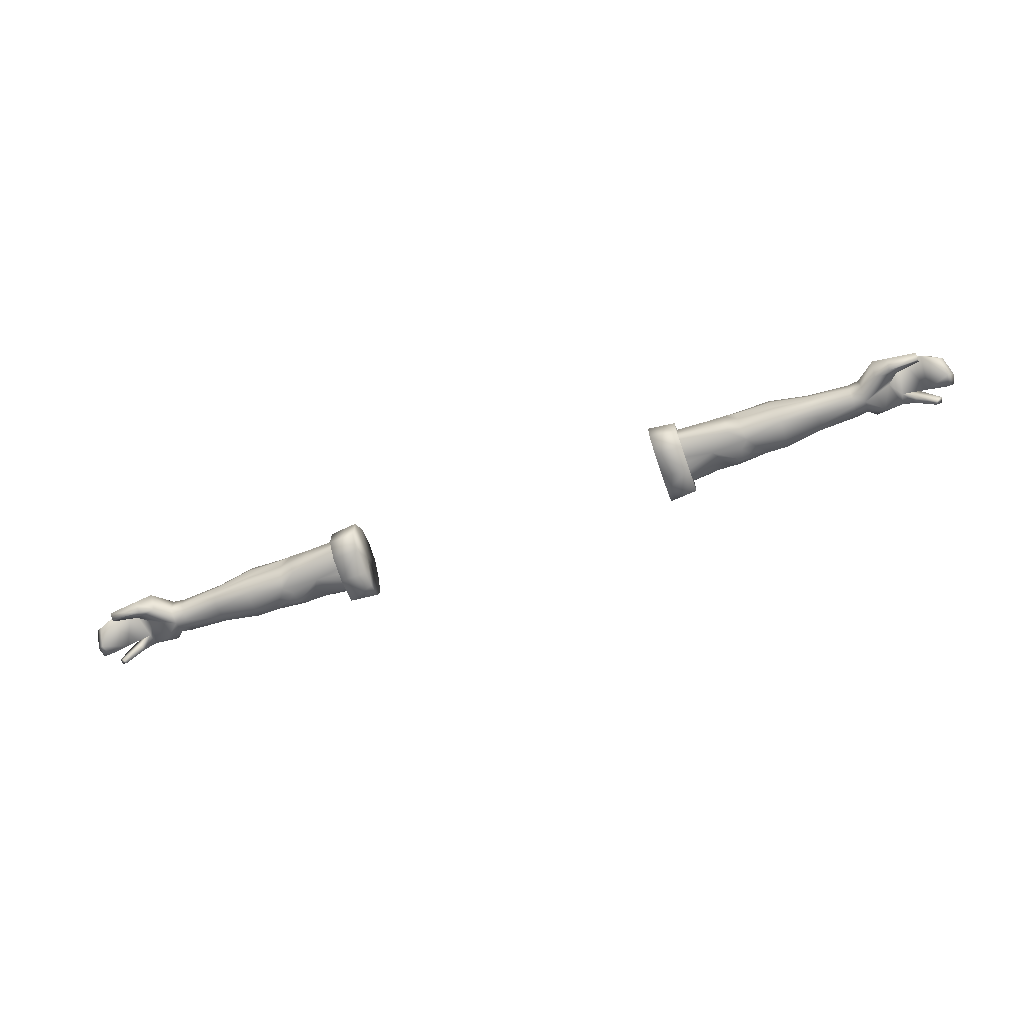
<metadata>
{"format":"obj","ext":"obj","renderer":"f3d","projection":"perspective","resolution":1024,"background":"white","views":[{"elev":-66.6,"azim":19.3,"up":"+Y"}]}
</metadata>
<code>
g mesh00
v -67.8 34.02 -3.357
v -69.99 34.82 -4.498
v -67.8 34.99 -4.874
v -67.8 35.27 0.7539
v -69.97 34.37 0.8738
v -67.8 34.3 -0.6828
v -69.93 33.64 -1.973
v -69.99 34.82 -4.498
v -67.8 34.02 -3.357
v -69.93 33.64 -1.973
v -67.8 33.83 -2.04
v -67.8 34.3 -0.6828
v -69.97 37.79 0.8738
v -69.97 34.37 0.8738
v -67.8 35.27 0.7539
v -67.8 35.27 0.7539
v -67.8 37.43 0.7539
v -69.97 37.79 0.8738
v -67.8 38.79 -1.32
v -69.97 39.03 -1.087
v -67.8 38.81 -2.857
v -69.97 39.03 -3.113
v -67.8 37.43 -4.874
v -69.97 37.79 -4.754
v -67.8 34.99 -4.874
v -69.99 34.82 -4.498
f 1 2 3
f 4 5 6
f 6 5 7
f 8 9 10
f 10 9 11
f 10 11 12
f 13 14 15
f 16 17 18
f 18 17 19
f 18 19 20
f 20 19 21
f 20 21 22
f 22 21 23
f 22 23 24
f 24 23 25
f 24 25 26
v -42.68 37.93 -6.154
v -44.2 37.53 -6.129
v -44.2 38.03 -5.974
v -30.9 32.79 -0.393
v -39.99 32.71 -1.9
v -30.9 32.83 -2.46
v -49.25 36.3 -6.474
v -53.52 36.26 -6.648
v -53.03 38.66 -5.854
v -38.67 37.55 -6.254
v -38.67 35.4 -6.994
v -42.68 35.89 -6.614
v -38.67 34.13 -6.254
v -43.78 38.96 -4.111
v -46.91 32.27 -1.365
v -53.83 32.25 -1.81
v -53.83 32.65 -3.932
v -43.55 40.46 0.01983
v -38.67 40.04 -0.2799
v -38.67 39.79 -3.082
v -40.73 34.3 2.684
v -40.73 37.24 2.684
v -44.01 36.07 2.234
v -44.01 38.27 2.234
v -47.28 37.72 -5.909
v -49.25 36.3 -6.474
v -47.44 38.23 -5.354
v -47.47 39.41 -3.687
v -47.58 40.99 -2.079
v -48.5 36.19 -6.434
v -44.2 33.94 -6.329
v -49.56 34.08 -5.909
v -45.02 32.66 -5.134
v -46.66 32.92 -4.444
v -45.47 32.88 -3.147
v -47.58 41.21 0.1147
v -43.55 40.46 0.01983
v -43.55 40.08 -2.307
v -38.67 39.79 -3.082
v -43.78 38.96 -4.111
v -38.67 37.55 -6.254
v -42.68 37.93 -6.154
v -42.68 35.89 -6.614
v -46.47 36.19 1.656
v -46.47 34.86 1.716
v -44.01 34.44 2.234
v -46.47 33.2 0.7163
v -44.01 33.3 0.837
v -46.91 32.27 -1.365
v -39.99 32.71 -1.9
v -46.47 39.63 1.616
v -46.47 37.85 2.156
v -44.2 36.03 -6.594
v -42.68 35.89 -6.614
v -42.68 33.85 -6.154
v -38.67 34.13 -6.254
v -39.99 32.71 -1.9
v -30.9 31.95 -4.997
v -30.9 32.83 -2.46
v -47.92 32.6 -3.019
v -50.56 33.41 -5.614
v -49.25 36.3 -6.474
v -47.28 37.72 -5.909
v -53.83 32.25 -1.81
v -46.91 32.27 -1.365
v -53.83 32.65 -0.2029
v -46.47 33.2 0.7163
v -53.58 33.56 1.564
v -46.47 34.86 1.716
v -53.41 34.78 1.984
v -46.47 36.19 1.656
v -53.35 35.92 1.924
v -46.47 37.85 2.156
v -53.3 37.14 2.424
v -46.47 39.63 1.616
v -53 39.4 1.884
v -53.52 36.26 -6.648
v -49.25 36.3 -6.474
v -53.83 33.78 -5.854
v -50.56 33.41 -5.614
v -53.83 32.65 -3.932
v -47.92 32.6 -3.019
v -46.91 32.27 -1.365
v -45.47 32.88 -3.147
v -39.99 32.71 -1.9
v -45.02 32.66 -5.134
v -42.68 33.85 -6.154
v -44.2 33.94 -6.329
v -44.2 36.03 -6.594
v -48.5 36.19 -6.434
v -44.2 37.53 -6.129
v -47.28 37.72 -5.909
v -44.2 38.03 -5.974
v -47.44 38.23 -5.354
v -43.78 38.96 -4.111
v -47.47 39.41 -3.687
v -43.55 40.08 -2.307
v -47.58 40.99 -2.079
v -47.58 41.21 0.1147
v -30.9 32.79 -0.393
v -30.9 33.69 3.114
v -30.9 37.25 3.114
v -38.67 40.04 -0.2799
v -43.55 40.46 0.01983
v -47.58 41.21 0.1147
v -53 39.4 1.884
f 27 28 29
f 30 31 32
f 33 34 35
f 36 37 38
f 38 37 39
f 27 29 40
f 41 42 43
f 44 45 46
f 47 48 49
f 49 48 50
f 51 52 53
f 53 52 35
f 53 35 54
f 54 35 55
f 56 57 58
f 58 57 59
f 58 59 60
f 60 59 61
f 62 63 64
f 64 63 65
f 64 65 66
f 66 65 67
f 66 67 68
f 68 67 69
f 70 71 72
f 72 71 73
f 72 73 74
f 74 73 75
f 74 75 76
f 77 78 50
f 50 78 70
f 50 70 49
f 49 70 72
f 49 72 47
f 47 72 74
f 28 27 79
f 79 27 80
f 79 80 81
f 81 80 82
f 81 82 83
f 83 82 84
f 83 84 85
f 61 86 60
f 60 86 87
f 60 87 58
f 58 87 88
f 58 88 56
f 56 88 89
f 90 91 92
f 92 91 93
f 92 93 94
f 94 93 95
f 94 95 96
f 96 95 97
f 96 97 98
f 98 97 99
f 98 99 100
f 100 99 101
f 100 101 102
f 103 104 105
f 105 104 106
f 105 106 107
f 107 106 108
f 107 108 109
f 109 108 110
f 109 110 111
f 111 110 112
f 111 112 113
f 113 112 114
f 113 114 115
f 115 114 116
f 115 116 117
f 117 116 118
f 117 118 119
f 119 118 120
f 119 120 121
f 121 120 122
f 121 122 123
f 123 122 124
f 123 124 125
f 76 126 74
f 74 126 127
f 74 127 47
f 47 127 128
f 47 128 48
f 48 128 129
f 48 129 50
f 50 129 130
f 50 130 77
f 77 130 131
f 77 131 132
v -60.46 35.19 1.189
v -53.41 34.78 1.984
v -53.35 35.92 1.924
v -52.25 40.98 0.08982
v -47.58 41.21 0.1147
v -47.58 40.99 -2.079
v -53.03 38.66 -5.854
v -53.52 36.26 -6.648
v -60.19 36.19 -5.744
v -53.83 33.78 -5.854
v -60.82 33.28 -1.811
v -67.8 33.83 -2.04
v -60.82 33.57 -3.654
v -67.8 34.02 -3.357
v -60.43 34.72 -5.124
v -67.8 34.99 -4.874
v -60.82 33.28 -1.811
v -53.83 32.25 -1.81
v -53.83 32.65 -0.2029
v -53.3 37.14 2.424
v -60.46 35.19 1.189
v -67.8 37.43 0.7539
v -59.98 39.98 -0.735
v -67.8 38.79 -1.32
v -59.98 39.96 -2.974
v -67.8 38.81 -2.857
v -59.94 38.16 -5.124
v -67.8 37.43 -4.874
v -53.83 32.25 -1.81
v -53.83 32.65 -3.932
v -67.8 37.43 -4.874
v -52.15 40.91 -2.572
v -53.58 33.56 1.564
v -60.54 33.95 0.8188
v -60.82 33.22 -0.4428
v -67.8 35.27 0.7539
v -60.4 36.36 1.409
v -60.32 38.47 0.869
v -53 39.4 1.884
v -67.8 34.3 -0.6828
v -67.8 33.83 -2.04
f 133 134 135
f 136 137 138
f 139 140 141
f 141 140 142
f 143 144 145
f 145 144 146
f 145 146 147
f 147 146 148
f 149 150 151
f 135 152 153
f 154 155 156
f 156 155 157
f 156 157 158
f 158 157 159
f 158 159 160
f 161 143 162
f 162 143 145
f 162 145 142
f 142 145 147
f 142 147 141
f 141 147 148
f 141 148 163
f 155 164 157
f 157 164 139
f 157 139 159
f 159 139 141
f 159 141 160
f 134 133 165
f 165 133 166
f 165 166 151
f 151 166 167
f 151 167 149
f 168 169 154
f 154 169 170
f 154 170 155
f 155 170 136
f 155 136 164
f 164 136 138
f 164 138 139
f 137 136 171
f 171 136 170
f 171 170 152
f 152 170 169
f 152 169 153
f 153 169 168
f 153 168 166
f 166 168 172
f 166 172 167
f 167 172 173
f 167 173 149
v 69.93 33.64 -1.973
v 67.8 33.83 -2.04
v 67.8 34.02 -3.357
v 67.8 35.27 0.7539
v 69.97 34.37 0.8738
v 69.97 37.79 0.8738
v 67.8 33.83 -2.04
v 69.93 33.64 -1.973
v 67.8 34.3 -0.6828
v 69.97 34.37 0.8738
v 67.8 35.27 0.7539
v 67.8 34.99 -4.874
v 69.99 34.82 -4.498
v 67.8 34.02 -3.357
v 69.93 33.64 -1.973
v 69.99 34.82 -4.498
v 67.8 34.99 -4.874
v 69.97 37.79 -4.754
v 67.8 37.43 -4.874
v 69.97 39.03 -3.113
v 67.8 38.81 -2.857
v 69.97 39.03 -1.087
v 67.8 38.79 -1.32
v 69.97 37.79 0.8738
v 67.8 37.43 0.7539
v 67.8 35.27 0.7539
f 174 175 176
f 177 178 179
f 180 181 182
f 182 181 183
f 182 183 184
f 185 186 187
f 187 186 188
f 189 190 191
f 191 190 192
f 191 192 193
f 193 192 194
f 193 194 195
f 195 194 196
f 195 196 197
f 197 196 198
f 197 198 199
v 46.47 34.86 1.716
v 44.01 34.44 2.234
v 46.47 33.2 0.7163
v 46.47 36.19 1.656
v 44.01 36.07 2.234
v 38.67 37.55 -6.254
v 42.68 37.93 -6.154
v 42.68 35.89 -6.614
v 38.67 37.55 -6.254
v 42.68 35.89 -6.614
v 38.67 35.4 -6.994
v 38.67 34.13 -6.254
v 43.78 38.96 -4.111
v 44.2 38.03 -5.974
v 42.68 37.93 -6.154
v 46.91 32.27 -1.365
v 44.01 33.3 0.837
v 39.99 32.71 -1.9
v 53.83 32.65 -3.932
v 53.83 32.25 -1.81
v 46.91 32.27 -1.365
v 38.67 39.79 -3.082
v 38.67 40.04 -0.2799
v 43.55 40.46 0.01983
v 44.01 38.27 2.234
v 46.47 37.85 2.156
v 46.47 39.63 1.616
v 50.56 33.41 -5.614
v 47.92 32.6 -3.019
v 46.66 32.92 -4.444
v 45.47 32.88 -3.147
v 49.25 36.3 -6.474
v 47.44 38.23 -5.354
v 53.03 38.66 -5.854
v 47.47 39.41 -3.687
v 47.58 40.99 -2.079
v 53.83 33.78 -5.854
v 49.25 36.3 -6.474
v 53.52 36.26 -6.648
v 53.03 38.66 -5.854
v 45.02 32.66 -5.134
v 49.56 34.08 -5.909
v 49.25 36.3 -6.474
v 42.68 37.93 -6.154
v 38.67 37.55 -6.254
v 43.78 38.96 -4.111
v 38.67 39.79 -3.082
v 43.55 40.08 -2.307
v 43.55 40.46 0.01983
v 47.58 41.21 0.1147
v 40.73 37.24 2.684
v 40.73 34.3 2.684
v 30.9 32.83 -2.46
v 30.9 31.95 -4.997
v 39.99 32.71 -1.9
v 38.67 34.13 -6.254
v 42.68 33.85 -6.154
v 44.2 36.03 -6.594
v 44.2 37.53 -6.129
v 44.2 33.94 -6.329
v 48.5 36.19 -6.434
v 47.28 37.72 -5.909
v 47.44 38.23 -5.354
v 53 39.4 1.884
v 46.47 39.63 1.616
v 53.3 37.14 2.424
v 46.47 37.85 2.156
v 53.35 35.92 1.924
v 46.47 36.19 1.656
v 53.41 34.78 1.984
v 46.47 34.86 1.716
v 53.58 33.56 1.564
v 46.47 33.2 0.7163
v 53.83 32.65 -0.2029
v 46.91 32.27 -1.365
v 53.83 32.25 -1.81
v 53.83 33.78 -5.854
v 53.83 32.65 -3.932
v 46.91 32.27 -1.365
v 39.99 32.71 -1.9
v 53 39.4 1.884
v 47.58 41.21 0.1147
v 46.47 39.63 1.616
v 43.55 40.46 0.01983
v 44.01 38.27 2.234
v 38.67 40.04 -0.2799
v 40.73 37.24 2.684
v 30.9 37.25 3.114
v 40.73 34.3 2.684
v 30.9 33.69 3.114
v 44.01 33.3 0.837
v 30.9 32.79 -0.393
v 39.99 32.71 -1.9
v 30.9 32.83 -2.46
f 200 201 202
f 203 204 201
f 205 206 207
f 208 209 210
f 210 209 211
f 212 213 214
f 215 216 217
f 218 219 220
f 221 222 223
f 201 200 203
f 204 203 224
f 224 203 225
f 224 225 226
f 227 228 229
f 229 228 230
f 231 232 233
f 233 232 234
f 233 234 235
f 236 237 238
f 238 237 239
f 230 240 229
f 229 240 241
f 229 241 227
f 227 241 242
f 243 244 245
f 245 244 246
f 245 246 247
f 247 246 248
f 247 248 249
f 224 250 204
f 204 250 251
f 204 251 201
f 201 251 216
f 201 216 202
f 202 216 215
f 252 253 254
f 254 253 255
f 254 255 256
f 256 255 207
f 256 207 257
f 257 207 214
f 257 214 258
f 258 214 213
f 240 259 241
f 241 259 260
f 241 260 242
f 242 260 261
f 242 261 262
f 263 264 265
f 265 264 266
f 265 266 267
f 267 266 268
f 267 268 269
f 269 268 270
f 269 270 271
f 271 270 272
f 271 272 273
f 273 272 274
f 273 274 275
f 242 276 227
f 227 276 277
f 227 277 228
f 228 277 278
f 228 278 230
f 230 278 279
f 230 279 240
f 240 279 256
f 240 256 259
f 259 256 257
f 259 257 260
f 260 257 258
f 260 258 261
f 261 258 213
f 261 213 262
f 262 213 212
f 262 212 234
f 234 212 247
f 234 247 235
f 235 247 249
f 280 281 282
f 282 281 283
f 282 283 284
f 284 283 285
f 284 285 286
f 286 285 287
f 286 287 288
f 288 287 289
f 288 289 290
f 290 289 291
f 290 291 292
f 292 291 293
v 67.8 34.99 -4.874
v 60.43 34.72 -5.124
v 60.19 36.19 -5.744
v 53.03 38.66 -5.854
v 59.98 39.96 -2.974
v 59.94 38.16 -5.124
v 53.52 36.26 -6.648
v 53.83 32.65 -0.2029
v 53.83 32.25 -1.81
v 60.82 33.28 -1.811
v 60.82 33.28 -1.811
v 53.83 32.25 -1.81
v 53.83 32.65 -3.932
v 67.8 33.83 -2.04
v 60.82 33.57 -3.654
v 53.83 33.78 -5.854
v 60.4 36.36 1.409
v 67.8 35.27 0.7539
v 67.8 37.43 0.7539
v 67.8 34.02 -3.357
v 60.82 33.22 -0.4428
v 60.54 33.95 0.8188
v 53.58 33.56 1.564
v 60.46 35.19 1.189
v 53.41 34.78 1.984
v 53.35 35.92 1.924
v 52.15 40.91 -2.572
v 59.98 39.98 -0.735
v 52.25 40.98 0.08982
v 60.32 38.47 0.869
v 53 39.4 1.884
v 53.3 37.14 2.424
v 67.8 33.83 -2.04
v 67.8 34.3 -0.6828
v 47.58 40.99 -2.079
v 47.58 41.21 0.1147
v 67.8 34.99 -4.874
v 67.8 37.43 -4.874
v 67.8 38.81 -2.857
v 67.8 38.79 -1.32
f 294 295 296
f 297 298 299
f 296 300 297
f 297 299 296
f 301 302 303
f 304 305 306
f 307 304 308
f 308 304 306
f 308 306 309
f 310 311 312
f 295 294 313
f 303 314 301
f 301 314 315
f 301 315 316
f 316 315 317
f 316 317 318
f 318 317 319
f 298 320 321
f 321 320 322
f 321 322 323
f 323 322 324
f 323 324 325
f 303 326 314
f 314 326 327
f 314 327 315
f 315 327 311
f 315 311 317
f 317 311 310
f 317 310 319
f 298 297 320
f 320 297 328
f 320 328 322
f 322 328 329
f 322 329 324
f 300 296 309
f 309 296 295
f 309 295 308
f 308 295 313
f 308 313 307
f 330 296 331
f 331 296 299
f 331 299 332
f 332 299 298
f 332 298 333
f 333 298 321
f 333 321 312
f 312 321 323
f 312 323 310
f 310 323 325
f 310 325 319
v -75.79 35.88 3.115
v -76.71 33.85 1.589
v -81.06 33 2.723
v -76.65 36.84 -6.047
v -71.52 35.61 -5.995
v -73.06 34.01 -4.715
v -80.98 32.35 3.402
v -81.11 33.96 3.441
v -75.11 35.82 -0.9633
v -69.93 33.64 -1.973
v -80.89 37.86 -5.221
v -77.72 39.84 -4.481
v -80.14 36.9 -6.517
v -76.97 38.87 -6.337
v -83.56 33.46 -5.681
v -83.28 33.05 -6.517
v -82.56 32.24 -5.329
v -82.11 32.06 -6.228
v -85.48 33.02 -1.611
v -84.85 32.87 -3.731
v -81.71 35.51 -4.216
v -85.48 33.02 -1.611
v -84.76 34.5 1.588
v -85.71 35.19 1.015
v -83.13 37.69 1.574
v -84.76 34.5 1.588
v -78.47 40.81 -2.146
v -69.97 39.03 -1.087
v -69.97 39.03 -3.113
v -76.01 36.73 2.901
v -77.77 39.69 2.311
v -78.44 37.57 2.688
v -82.07 36.26 2.296
v -73.43 37.22 3.943
v -75.95 34.68 4.539
v -72.69 33.4 2.345
v -75.51 32.77 2.974
v -80.98 32.35 3.402
v -81.03 33.44 4.368
v -81.11 33.96 3.441
v -75.79 35.88 3.115
v -76.01 36.73 2.901
v -78.44 37.57 2.688
v -78.98 35.9 -6.228
v -81.71 35.51 -4.216
v -84.85 32.87 -3.731
v -82.79 36.92 -4.48
v -86.26 33.62 -3.962
v -77.1 37.02 -4.129
v -77.72 39.84 -4.481
v -79.42 36.08 -4.869
v -82.56 32.24 -5.329
v -84.76 34.5 1.588
v -82.07 36.26 2.296
v -77.1 37.02 -4.129
v -69.99 34.82 -4.498
v -73.06 34.01 -4.715
v -76.65 36.84 -6.047
v -78.98 35.9 -6.228
v -79.42 36.08 -4.869
v -82.11 32.06 -6.228
v -82.56 32.24 -5.329
v -75.51 32.77 2.974
v -72.69 33.4 2.345
v -69.97 34.37 0.8738
v -74.49 38.45 3.127
v -83.1 38.18 -2.133
v -69.97 37.79 -4.754
v -69.99 34.82 -4.498
v -86.68 33.74 -2.014
v -82.11 32.06 -6.228
v -69.97 34.37 0.8738
v -69.97 37.79 0.8738
v -84.85 32.87 -3.731
f 334 335 336
f 337 338 339
f 336 340 341
f 342 343 335
f 344 345 346
f 346 345 347
f 348 349 350
f 350 349 351
f 352 353 354
f 355 356 357
f 358 357 359
f 360 361 362
f 363 364 365
f 365 364 358
f 365 358 366
f 366 358 359
f 367 368 369
f 369 368 370
f 336 341 334
f 371 372 373
f 373 372 374
f 335 334 342
f 342 334 375
f 342 375 376
f 338 337 347
f 347 337 377
f 347 377 346
f 378 379 380
f 380 379 381
f 382 383 384
f 384 383 344
f 384 344 385
f 386 352 387
f 387 352 354
f 387 354 376
f 376 354 388
f 376 388 342
f 389 343 390
f 390 343 342
f 390 342 391
f 391 342 388
f 391 388 392
f 392 388 393
f 392 393 394
f 394 393 395
f 340 336 396
f 396 336 335
f 396 335 397
f 397 335 343
f 397 343 398
f 371 370 372
f 372 370 368
f 372 368 374
f 374 368 367
f 374 367 363
f 363 367 399
f 363 399 364
f 400 360 345
f 345 360 362
f 345 362 347
f 347 362 401
f 347 401 338
f 338 401 402
f 338 402 339
f 382 378 345
f 345 378 380
f 345 380 400
f 400 380 381
f 400 381 403
f 377 404 346
f 346 404 349
f 346 349 344
f 344 349 348
f 344 348 385
f 369 405 367
f 367 405 406
f 367 406 399
f 399 406 361
f 399 361 364
f 364 361 360
f 364 360 358
f 358 360 400
f 358 400 357
f 357 400 403
f 357 403 355
f 355 403 381
f 355 381 407
v 83.13 37.69 1.574
v 82.07 36.26 2.296
v 84.76 34.5 1.588
v 75.95 34.68 4.539
v 72.69 33.4 2.345
v 75.51 32.77 2.974
v 81.03 33.44 4.368
v 81.11 33.96 3.441
v 75.79 35.88 3.115
v 79.42 36.08 -4.869
v 82.11 32.06 -6.228
v 82.56 32.24 -5.329
v 78.47 40.81 -2.146
v 69.97 39.03 -3.113
v 69.97 39.03 -1.087
v 76.71 33.85 1.589
v 69.93 33.64 -1.973
v 75.11 35.82 -0.9633
v 82.56 32.24 -5.329
v 82.11 32.06 -6.228
v 83.56 33.46 -5.681
v 83.28 33.05 -6.517
v 83.1 38.18 -2.133
v 86.68 33.74 -2.014
v 86.26 33.62 -3.962
v 81.71 35.51 -4.216
v 84.85 32.87 -3.731
v 85.48 33.02 -1.611
v 85.71 35.19 1.015
v 84.76 34.5 1.588
v 85.48 33.02 -1.611
v 69.99 34.82 -4.498
v 69.97 37.79 -4.754
v 71.52 35.61 -5.995
v 76.97 38.87 -6.337
v 80.89 37.86 -5.221
v 80.14 36.9 -6.517
v 77.72 39.84 -4.481
v 78.44 37.57 2.688
v 77.77 39.69 2.311
v 76.01 36.73 2.902
v 73.43 37.22 3.943
v 75.79 35.88 3.115
v 81.11 33.96 3.441
v 81.06 33 2.723
v 80.98 32.35 3.402
v 78.44 37.57 2.688
v 76.01 36.73 2.902
v 77.1 37.02 -4.129
v 81.71 35.51 -4.216
v 82.79 36.92 -4.48
v 84.85 32.87 -3.731
v 82.56 32.24 -5.329
v 79.42 36.08 -4.869
v 77.72 39.84 -4.481
v 77.1 37.02 -4.129
v 82.07 36.26 2.296
v 84.76 34.5 1.588
v 78.98 35.9 -6.228
v 76.65 36.84 -6.047
v 73.06 34.01 -4.715
v 69.99 34.82 -4.498
v 69.97 34.37 0.8738
v 72.69 33.4 2.345
v 75.51 32.77 2.974
v 80.98 32.35 3.402
v 74.49 38.45 3.127
v 78.98 35.9 -6.228
v 76.65 36.84 -6.047
v 73.06 34.01 -4.715
v 82.11 32.06 -6.228
v 84.85 32.87 -3.731
v 69.97 37.79 0.8738
v 69.97 34.37 0.8738
f 408 409 410
f 411 412 413
f 414 415 416
f 417 418 419
f 420 421 422
f 423 424 425
f 426 427 428
f 428 427 429
f 430 431 432
f 433 434 435
f 436 437 438
f 410 436 408
f 439 440 441
f 441 440 442
f 443 444 445
f 445 444 442
f 445 442 421
f 421 442 440
f 409 408 446
f 446 408 447
f 446 447 448
f 412 411 449
f 450 451 452
f 415 414 453
f 454 455 425
f 425 455 450
f 425 450 423
f 423 450 452
f 456 445 457
f 457 445 458
f 457 458 459
f 460 443 461
f 461 443 462
f 461 462 456
f 425 463 454
f 454 463 433
f 454 433 464
f 464 433 435
f 464 435 465
f 418 417 466
f 466 417 463
f 466 463 467
f 467 463 425
f 467 425 468
f 468 425 424
f 468 424 469
f 470 424 471
f 471 424 423
f 471 423 472
f 472 423 452
f 472 452 473
f 473 452 451
f 447 474 448
f 448 474 449
f 448 449 416
f 416 449 411
f 416 411 414
f 414 411 413
f 414 413 453
f 444 475 442
f 442 475 476
f 442 476 441
f 441 476 477
f 441 477 439
f 421 420 445
f 445 420 430
f 445 430 458
f 458 430 432
f 458 432 459
f 460 428 443
f 443 428 429
f 443 429 444
f 444 429 478
f 444 478 475
f 479 432 438
f 438 432 431
f 438 431 436
f 436 431 430
f 436 430 408
f 408 430 420
f 408 420 447
f 447 420 422
f 447 422 474
f 474 422 480
f 474 480 449
f 449 480 481
f 449 481 412
v 38.67 35.4 -6.994
v 30.9 34.53 -7.334
v 30.9 37.23 -6.594
v 35.03 35.3 -8.702
v 29.86 34.23 -9.284
v 29.86 37.83 -8.374
v 38.67 39.79 -3.082
v 38.67 37.55 -6.254
v 30.9 32.75 -6.594
v 38.67 34.13 -6.254
v 30.9 31.95 -4.997
v 29.86 30.51 -5.609
v 29.86 29.91 -2.489
v 29.86 36.04 -2.058
v 29.86 30.31 2.394
v 29.86 32.85 4.707
v 29.86 37.83 -8.374
v 29.86 41.37 -5.475
v 29.86 42.26 -2.118
v 35.03 35.3 -8.702
v 34.94 35.94 -1.659
v 35.03 31.44 -7.792
v 34.99 30.53 -2.816
v 35.03 41.38 -4.722
v 35.03 37.94 -7.792
v 34.95 41.69 0.9044
v 34.92 37.56 4.254
v 34.92 33.6 4.254
v 34.96 31.4 1.646
v 35.03 37.94 -7.792
v 35.03 41.38 -4.722
v 29.86 37.85 4.707
v 29.86 41.28 1.775
v 29.86 34.23 -9.284
v 29.86 31.7 -8.374
v 30.9 39.34 -3.977
v 30.9 40.23 -2.158
v 38.67 40.04 -0.2799
v 30.9 39.43 -0.58
v 30.9 37.25 3.114
v 29.86 41.37 -5.475
v 29.86 42.26 -2.118
v 34.95 41.69 0.9044
v 29.86 41.28 1.775
v 29.86 37.85 4.707
v 29.86 31.7 -8.374
v 35.03 31.44 -7.792
v 29.86 30.51 -5.609
v 34.99 30.53 -2.816
v 29.86 29.91 -2.489
v 29.86 29.91 -2.489
v 34.99 30.53 -2.816
v 29.86 30.31 2.394
v 34.96 31.4 1.646
v 29.86 32.85 4.707
v 34.92 33.6 4.254
v 34.92 37.56 4.254
f 482 483 484
f 485 486 487
f 488 489 484
f 484 489 482
f 483 482 490
f 490 482 491
f 490 491 492
f 493 494 495
f 495 494 496
f 495 496 497
f 498 495 499
f 499 495 500
f 501 502 503
f 503 502 504
f 505 506 487
f 487 506 485
f 507 508 502
f 508 509 502
f 502 509 510
f 502 510 504
f 501 511 502
f 502 511 512
f 502 512 507
f 497 513 495
f 495 513 514
f 495 514 500
f 498 515 495
f 495 515 516
f 495 516 493
f 484 517 488
f 488 517 518
f 488 518 519
f 519 518 520
f 519 520 521
f 487 522 505
f 505 522 523
f 505 523 524
f 524 523 525
f 524 525 526
f 486 485 527
f 527 485 528
f 527 528 529
f 529 528 530
f 529 530 531
f 532 533 534
f 534 533 535
f 534 535 536
f 536 535 537
f 536 537 526
f 526 537 538
f 526 538 524
v -38.67 37.55 -6.254
v -30.9 37.23 -6.594
v -38.67 35.4 -6.994
v -35.03 37.94 -7.792
v -29.86 37.83 -8.374
v -35.03 35.3 -8.702
v -38.67 39.79 -3.082
v -30.9 31.95 -4.997
v -38.67 34.13 -6.254
v -30.9 32.75 -6.594
v -30.9 34.53 -7.334
v -29.86 32.85 4.707
v -29.86 30.31 2.394
v -29.86 36.04 -2.058
v -29.86 29.91 -2.489
v -29.86 30.51 -5.609
v -29.86 37.83 -8.374
v -29.86 41.37 -5.475
v -29.86 42.26 -2.118
v -35.03 35.3 -8.702
v -35.03 31.44 -7.792
v -34.94 35.94 -1.659
v -34.99 30.53 -2.816
v -35.03 41.38 -4.722
v -34.92 37.56 4.254
v -34.95 41.69 0.9044
v -34.96 31.4 1.646
v -34.92 33.6 4.254
v -35.03 41.38 -4.722
v -35.03 37.94 -7.792
v -29.86 41.28 1.775
v -29.86 37.85 4.707
v -29.86 31.7 -8.374
v -29.86 34.23 -9.284
v -30.9 37.25 3.114
v -30.9 39.43 -0.58
v -38.67 40.04 -0.2799
v -30.9 40.23 -2.158
v -30.9 39.34 -3.977
v -29.86 37.85 4.707
v -29.86 41.28 1.775
v -34.95 41.69 0.9044
v -29.86 42.26 -2.118
v -29.86 41.37 -5.475
v -29.86 29.91 -2.489
v -34.99 30.53 -2.816
v -29.86 30.51 -5.609
v -35.03 31.44 -7.792
v -29.86 31.7 -8.374
v -29.86 34.23 -9.284
v -34.92 37.56 4.254
v -34.92 33.6 4.254
v -29.86 32.85 4.707
v -34.96 31.4 1.646
v -29.86 30.31 2.394
v -34.99 30.53 -2.816
v -29.86 29.91 -2.489
f 539 540 541
f 542 543 544
f 540 539 545
f 546 547 548
f 548 547 541
f 548 541 549
f 549 541 540
f 550 551 552
f 552 551 553
f 552 553 554
f 555 556 552
f 552 556 557
f 558 559 560
f 560 559 561
f 543 542 562
f 560 563 564
f 561 565 560
f 560 565 566
f 560 566 563
f 564 567 560
f 560 567 568
f 560 568 558
f 557 569 552
f 552 569 570
f 552 570 550
f 554 571 552
f 552 571 572
f 552 572 555
f 573 574 575
f 575 574 576
f 575 576 545
f 545 576 577
f 545 577 540
f 578 579 580
f 580 579 581
f 580 581 562
f 562 581 582
f 562 582 543
f 583 584 585
f 585 584 586
f 585 586 587
f 587 586 544
f 587 544 588
f 588 544 543
f 580 589 578
f 578 589 590
f 578 590 591
f 591 590 592
f 591 592 593
f 593 592 594
f 593 594 595

</code>
